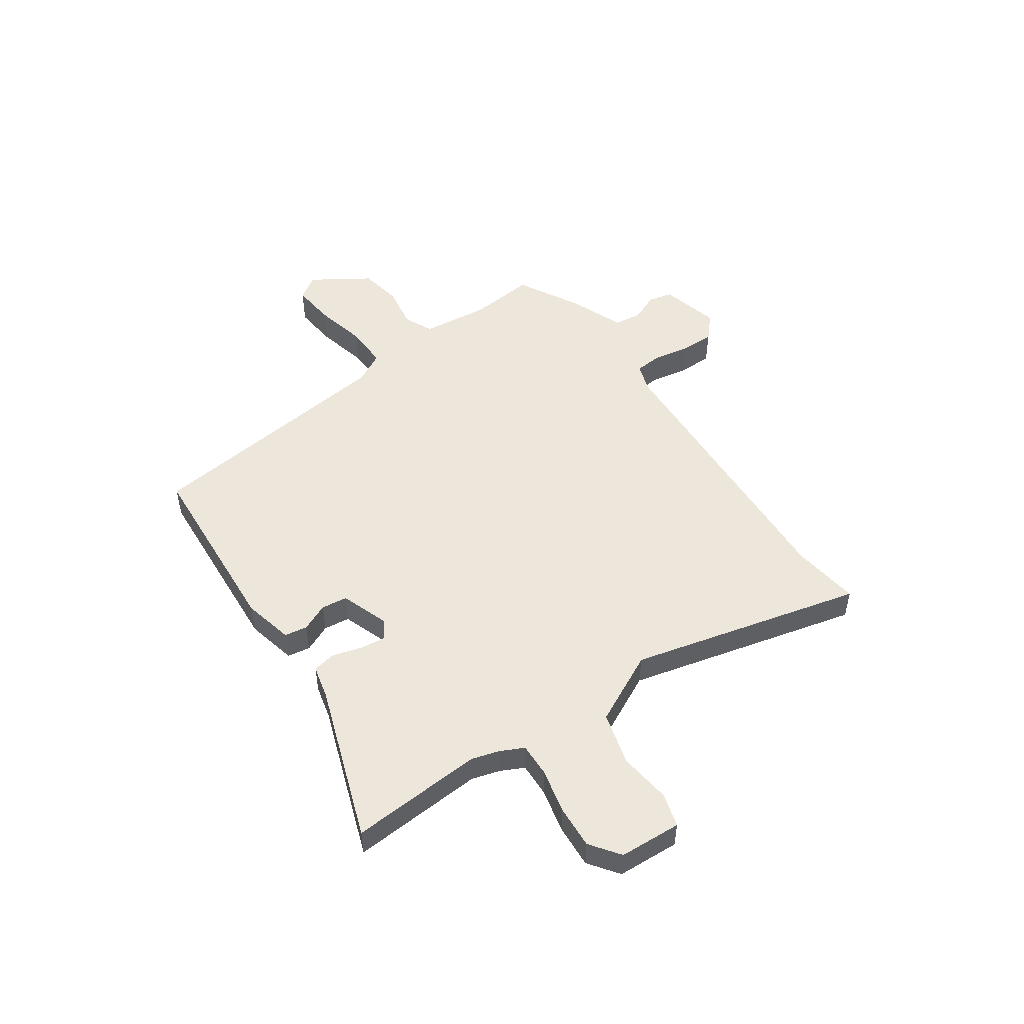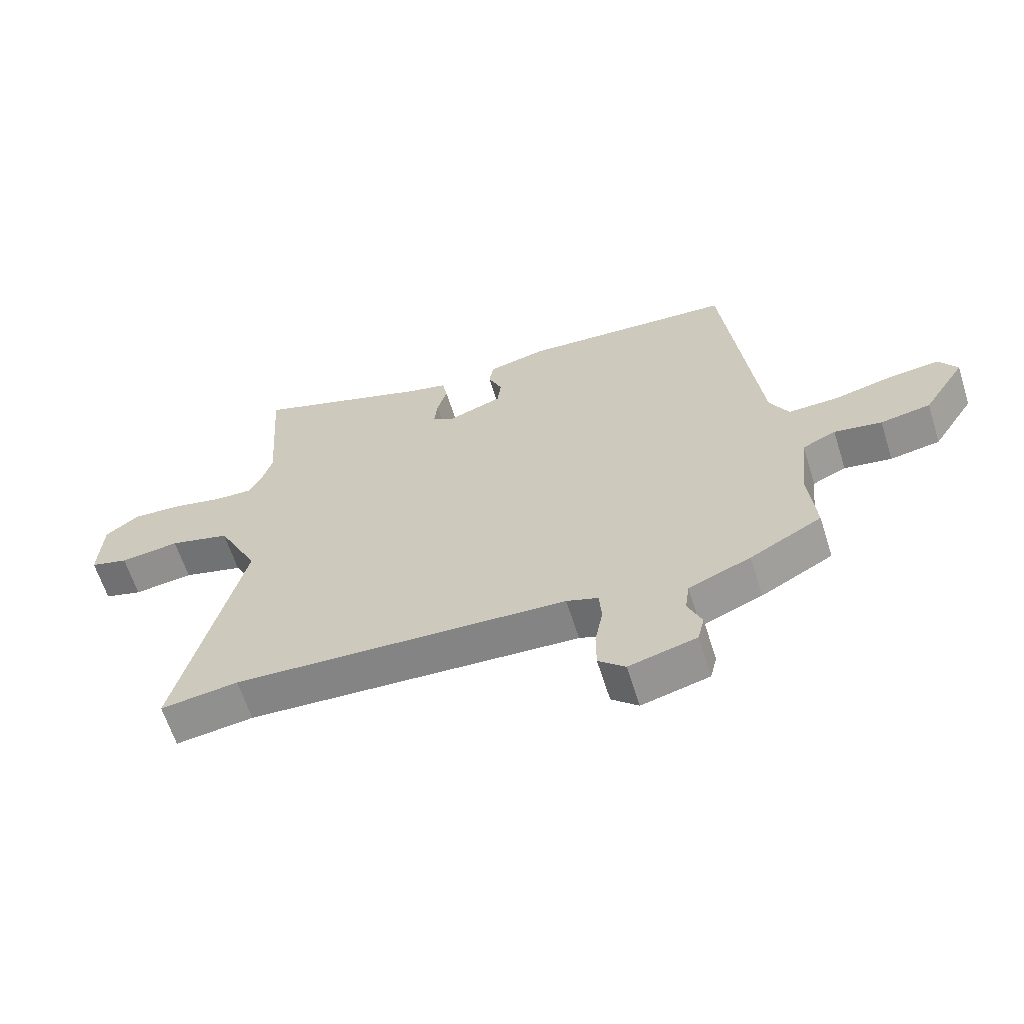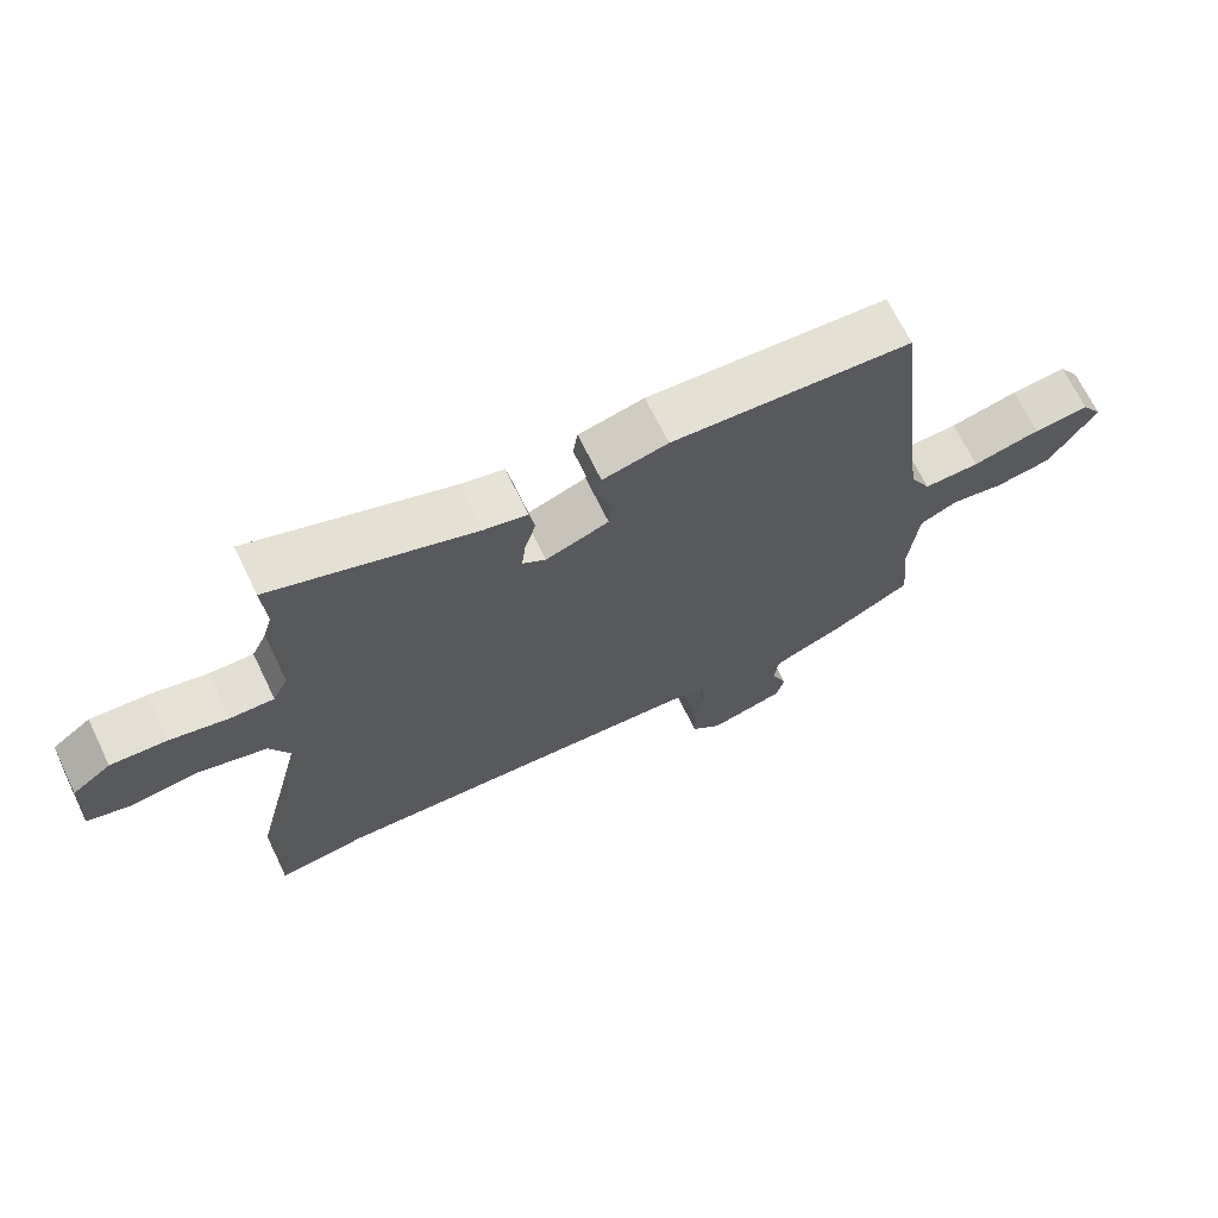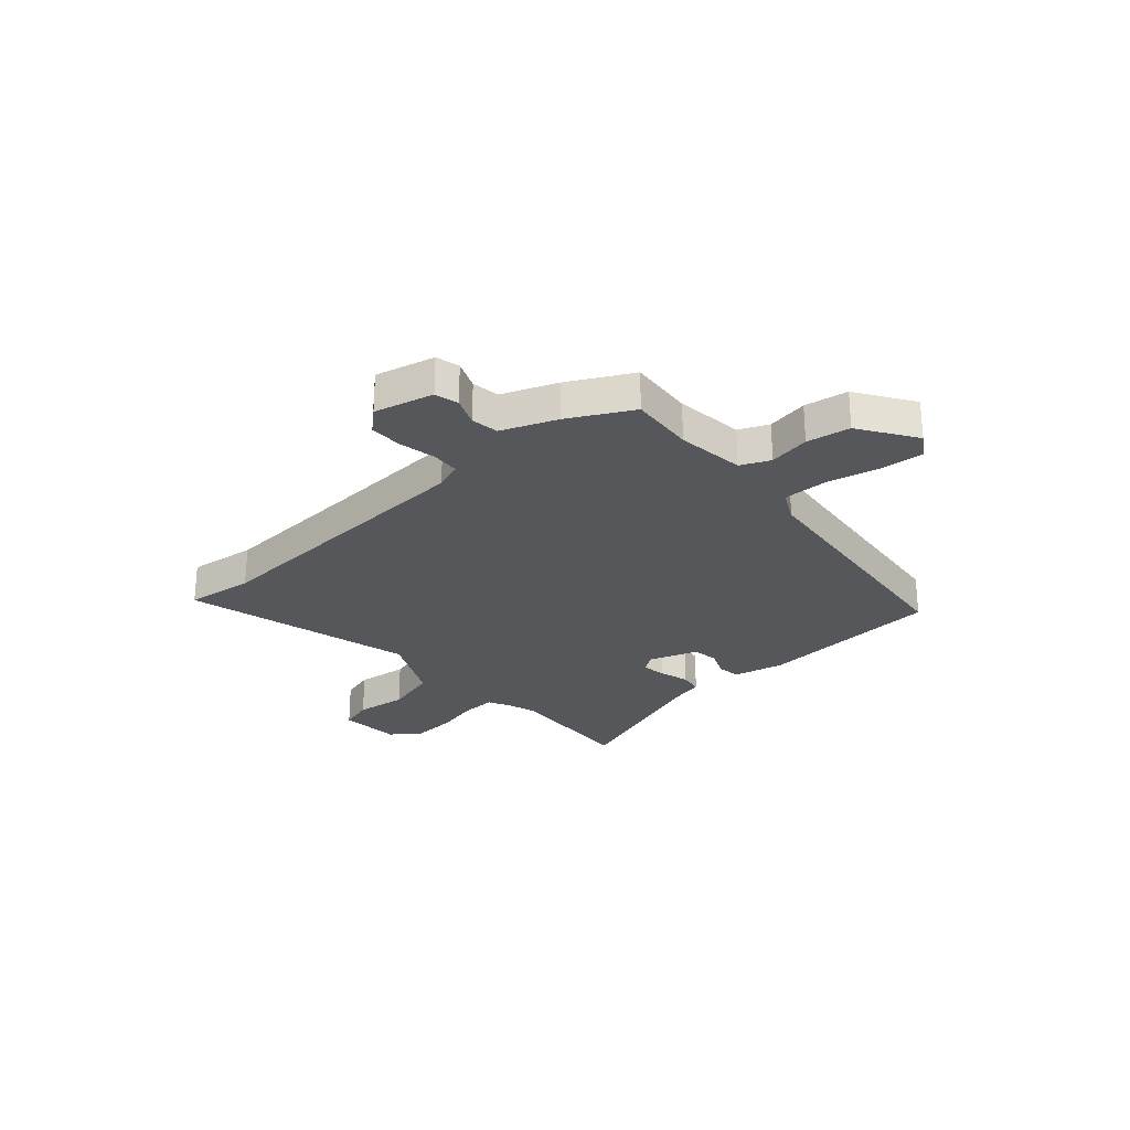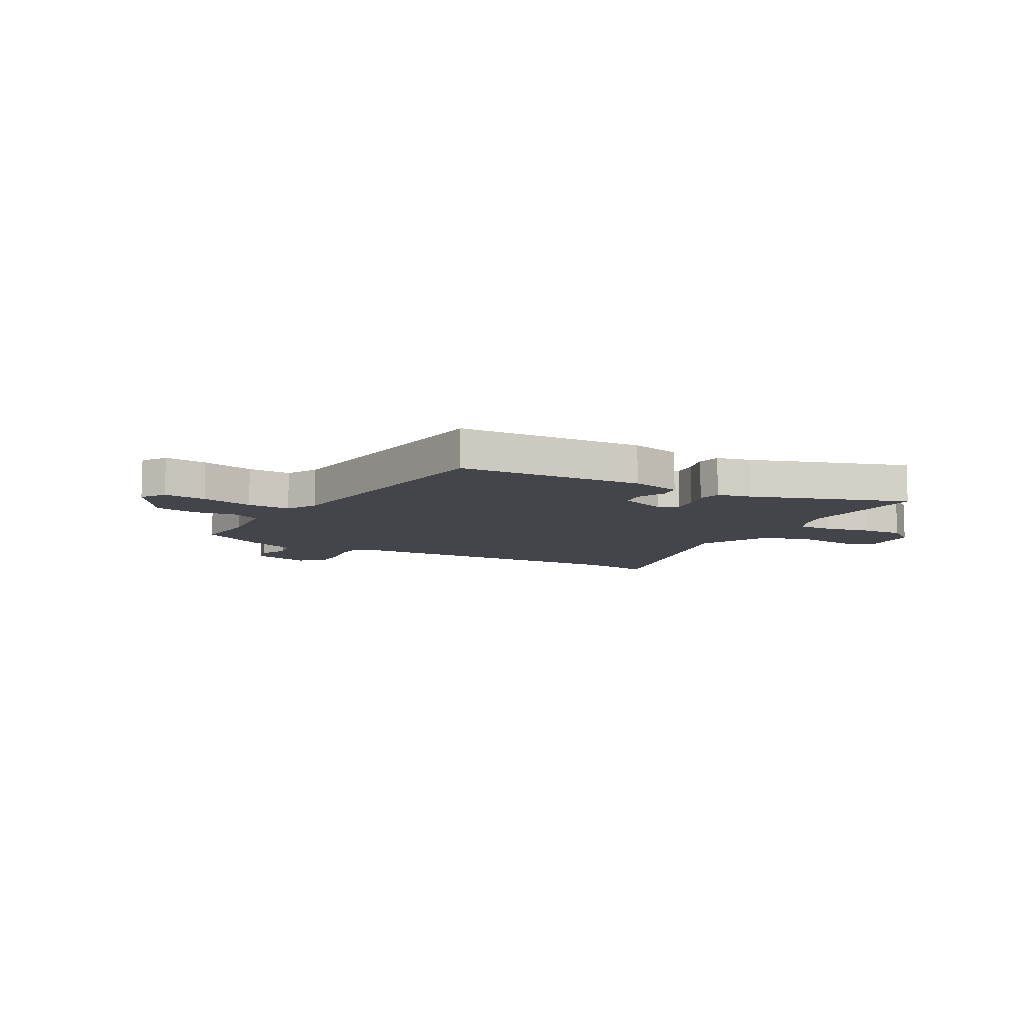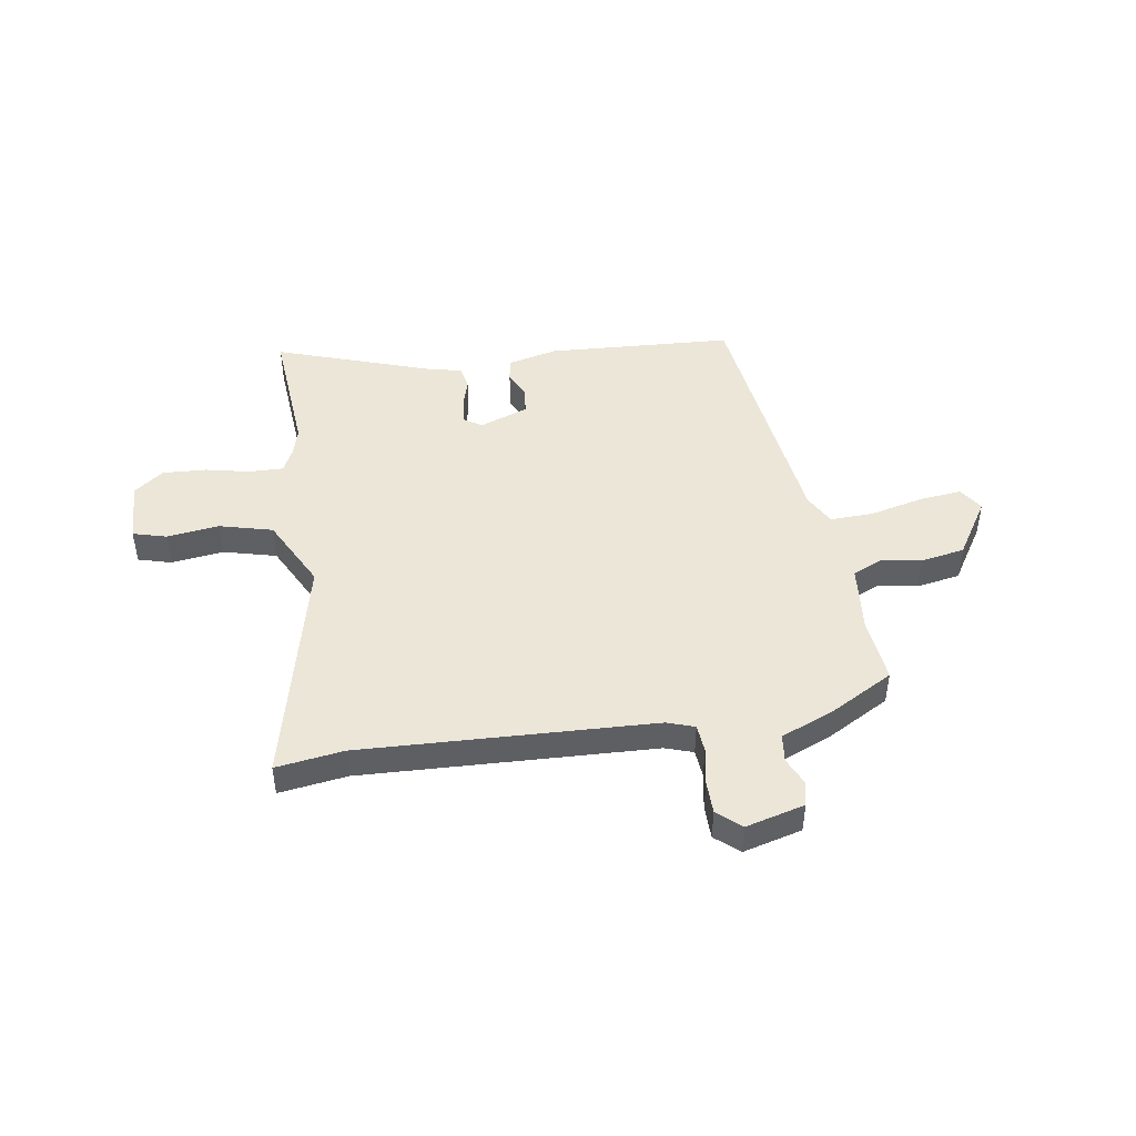
<metadata>
{"format":"obj","ext":"obj","renderer":"f3d","projection":"perspective","resolution":1024,"background":"white","views":[{"elev":50.6,"azim":55.3,"up":"+Y"},{"elev":-62.8,"azim":-162.5,"up":"+Z"},{"elev":68.6,"azim":154.1,"up":"+Z"},{"elev":-26.7,"azim":-137.9,"up":"+Y"},{"elev":-9.2,"azim":-29.5,"up":"+Y"},{"elev":46.2,"azim":170.6,"up":"+Y"}]}
</metadata>
<code>
v -0.399 0.07 0.459
v -0.049 0.07 0.482
v 0.046 0.07 0.46
v 0.053 0.07 0.417
v 0.03 0.07 0.365
v 0.036 0.07 0.316
v 0.128 0.07 0.283
v 0.162 0.07 0.306
v 0.156 0.07 0.354
v 0.14 0.07 0.409
v 0.148 0.07 0.453
v 0.211 0.07 0.468
v 0.505 0.07 0.571
v 0.488 0.07 0.32
v 0.503 0.07 0.268
v 0.525 0.07 0.223
v 0.589 0.07 0.225
v 0.673 0.07 0.244
v 0.755 0.07 0.249
v 0.811 0.07 0.208
v 0.817 0.07 0.091
v 0.754 0.07 0.073
v 0.656 0.07 0.085
v 0.556 0.07 0.058
v 0.489 0.07 -0.076
v 0.597 0.07 -0.513
v 0.469 0.07 -0.496
v -0.081 0.07 -0.524
v -0.133 0.07 -0.542
v -0.137 0.07 -0.595
v -0.124 0.07 -0.664
v -0.124 0.07 -0.727
v -0.168 0.07 -0.766
v -0.279 0.07 -0.738
v -0.29 0.07 -0.693
v -0.267 0.07 -0.639
v -0.274 0.07 -0.587
v -0.376 0.07 -0.546
v -0.494 0.07 -0.482
v -0.482 0.07 -0.36
v -0.496 0.07 -0.231
v -0.551 0.07 -0.206
v -0.629 0.07 -0.219
v -0.711 0.07 -0.205
v -0.78 0.07 -0.098
v -0.75 0.07 -0.053
v -0.669 0.07 -0.061
v -0.57 0.07 -0.084
v -0.488 0.07 -0.086
v -0.457 0.07 -0.028
v -0.399 0 0.459
v -0.049 0 0.482
v 0.046 0 0.46
v 0.053 0 0.417
v 0.03 0 0.365
v 0.036 0 0.316
v 0.128 0 0.283
v 0.162 0 0.306
v 0.156 0 0.354
v 0.14 0 0.409
v 0.148 0 0.453
v 0.211 0 0.468
v 0.505 0 0.571
v 0.488 0 0.32
v 0.503 0 0.268
v 0.525 0 0.223
v 0.589 0 0.225
v 0.673 0 0.244
v 0.755 0 0.249
v 0.811 0 0.208
v 0.817 0 0.091
v 0.754 0 0.073
v 0.656 0 0.085
v 0.556 0 0.058
v 0.489 0 -0.076
v 0.597 0 -0.513
v 0.469 0 -0.496
v -0.081 0 -0.524
v -0.133 0 -0.542
v -0.137 0 -0.595
v -0.124 0 -0.664
v -0.124 0 -0.727
v -0.168 0 -0.766
v -0.279 0 -0.738
v -0.29 0 -0.693
v -0.267 0 -0.639
v -0.274 0 -0.587
v -0.376 0 -0.546
v -0.494 0 -0.482
v -0.482 0 -0.36
v -0.496 0 -0.231
v -0.551 0 -0.206
v -0.629 0 -0.219
v -0.711 0 -0.205
v -0.78 0 -0.098
v -0.75 0 -0.053
v -0.669 0 -0.061
v -0.57 0 -0.084
v -0.488 0 -0.086
v -0.457 0 -0.028
f 45 46 47 48
f 45 48 49
f 42 43 44 45
f 41 42 45 49
f 40 41 49 50
f 37 38 39 40
f 33 34 35 36
f 33 36 37
f 30 31 32 33
f 29 30 33 37
f 28 29 37 40
f 25 26 27
f 25 27 28 40
f 20 21 22 23
f 20 23 24
f 17 18 19 20
f 16 17 20 24
f 15 16 24 25
f 12 13 14
f 9 10 11 12
f 8 9 12 14
f 7 8 14 15
f 2 3 4 5
f 2 5 6
f 1 2 6
f 50 1 6 7
f 25 40 50
f 7 15 25 50
f 98 97 96 95
f 99 98 95
f 95 94 93 92
f 99 95 92 91
f 100 99 91 90
f 90 89 88 87
f 86 85 84 83
f 87 86 83
f 83 82 81 80
f 87 83 80 79
f 90 87 79 78
f 77 76 75
f 90 78 77 75
f 73 72 71 70
f 74 73 70
f 70 69 68 67
f 74 70 67 66
f 75 74 66 65
f 64 63 62
f 62 61 60 59
f 64 62 59 58
f 65 64 58 57
f 55 54 53 52
f 56 55 52
f 56 52 51
f 57 56 51 100
f 100 90 75
f 100 75 65 57
f 1 51 52 2
f 2 52 53 3
f 3 53 54 4
f 4 54 55 5
f 5 55 56 6
f 6 56 57 7
f 7 57 58 8
f 8 58 59 9
f 9 59 60 10
f 10 60 61 11
f 11 61 62 12
f 12 62 63 13
f 13 63 64 14
f 14 64 65 15
f 15 65 66 16
f 16 66 67 17
f 17 67 68 18
f 18 68 69 19
f 19 69 70 20
f 20 70 71 21
f 21 71 72 22
f 22 72 73 23
f 23 73 74 24
f 24 74 75 25
f 25 75 76 26
f 26 76 77 27
f 27 77 78 28
f 28 78 79 29
f 29 79 80 30
f 30 80 81 31
f 31 81 82 32
f 32 82 83 33
f 33 83 84 34
f 34 84 85 35
f 35 85 86 36
f 36 86 87 37
f 37 87 88 38
f 38 88 89 39
f 39 89 90 40
f 40 90 91 41
f 41 91 92 42
f 42 92 93 43
f 43 93 94 44
f 44 94 95 45
f 45 95 96 46
f 46 96 97 47
f 47 97 98 48
f 48 98 99 49
f 49 99 100 50
f 50 100 51 1

</code>
